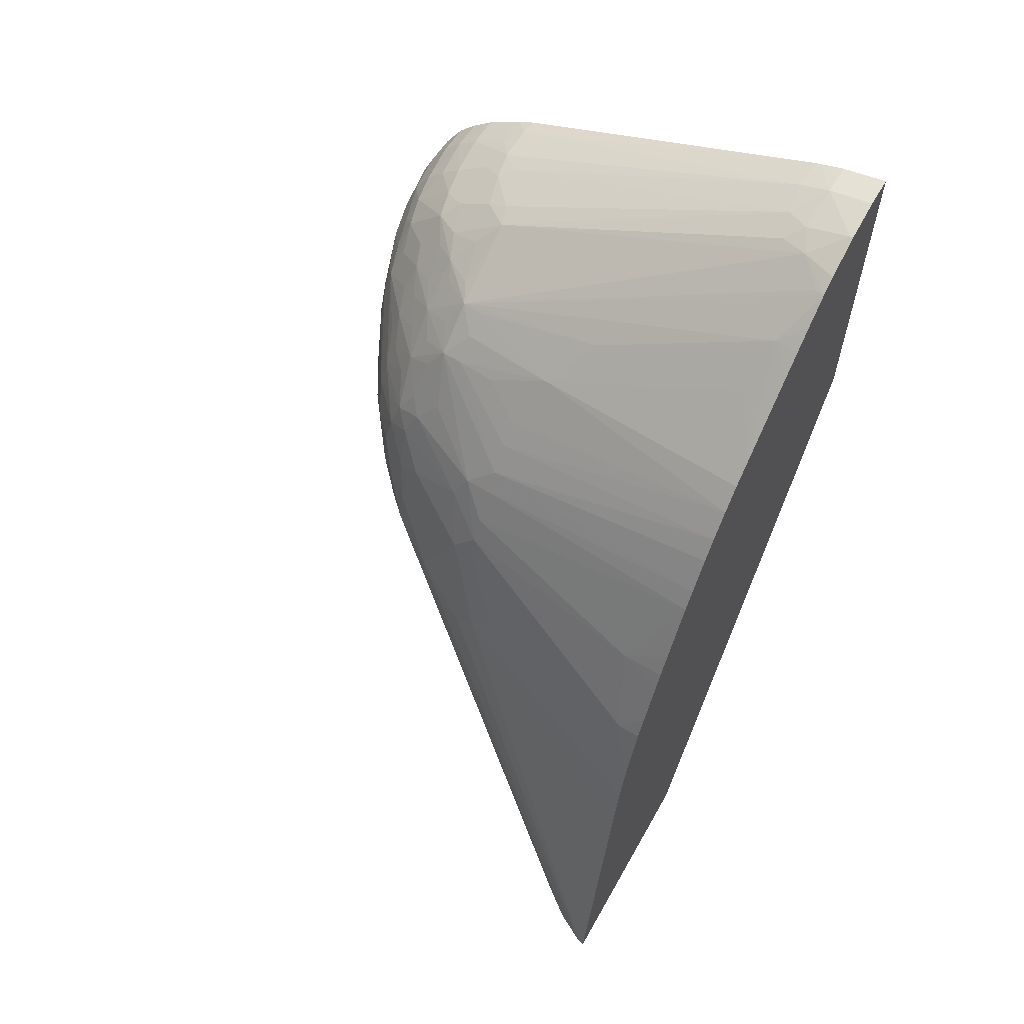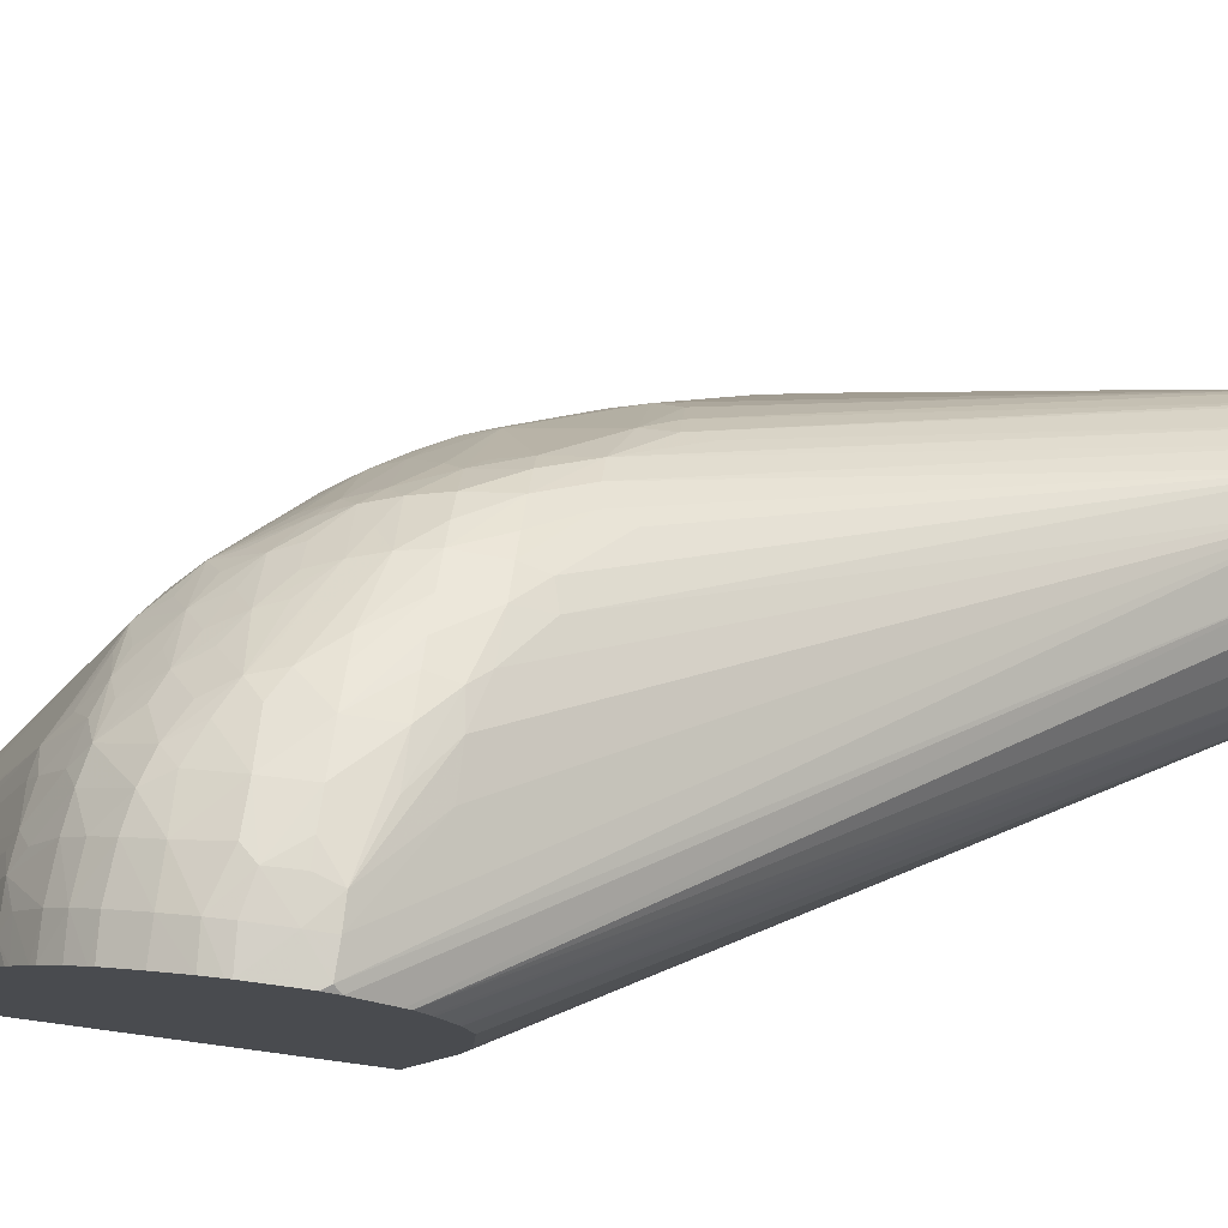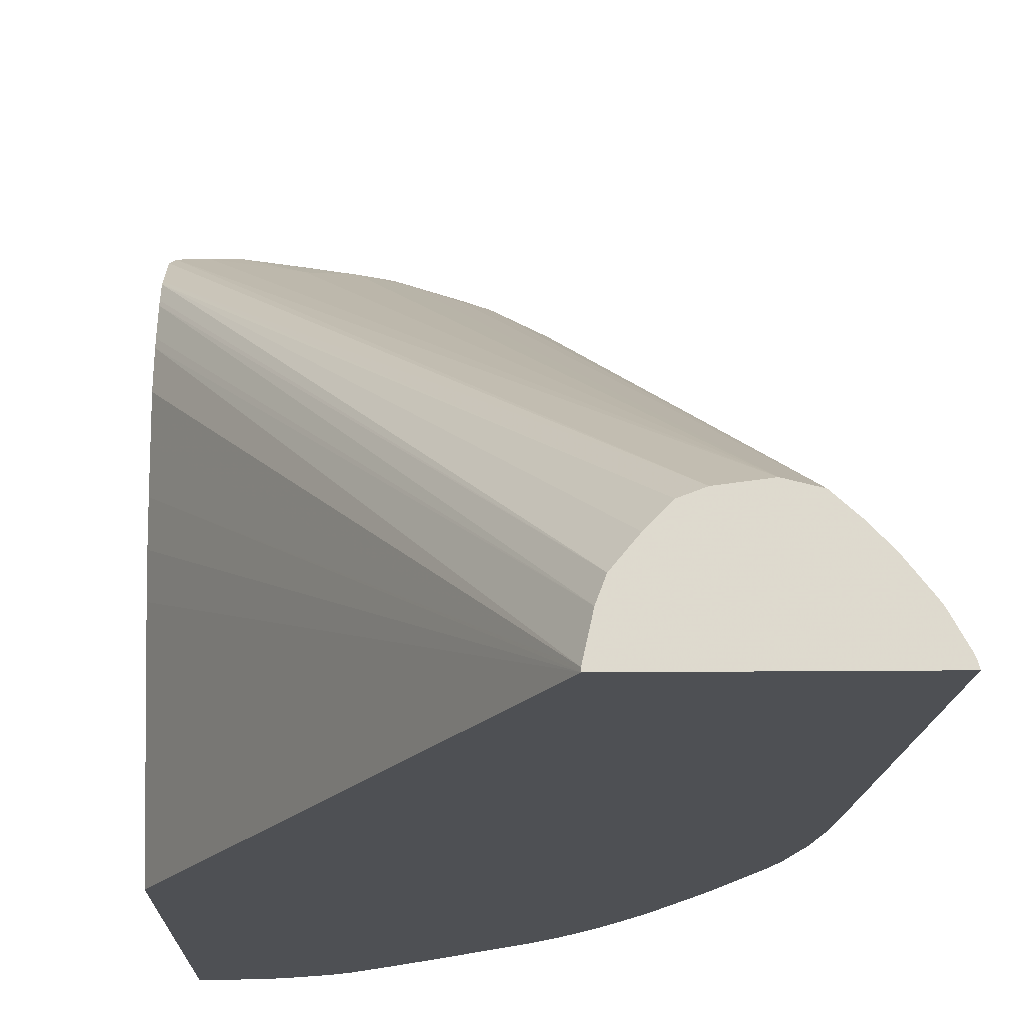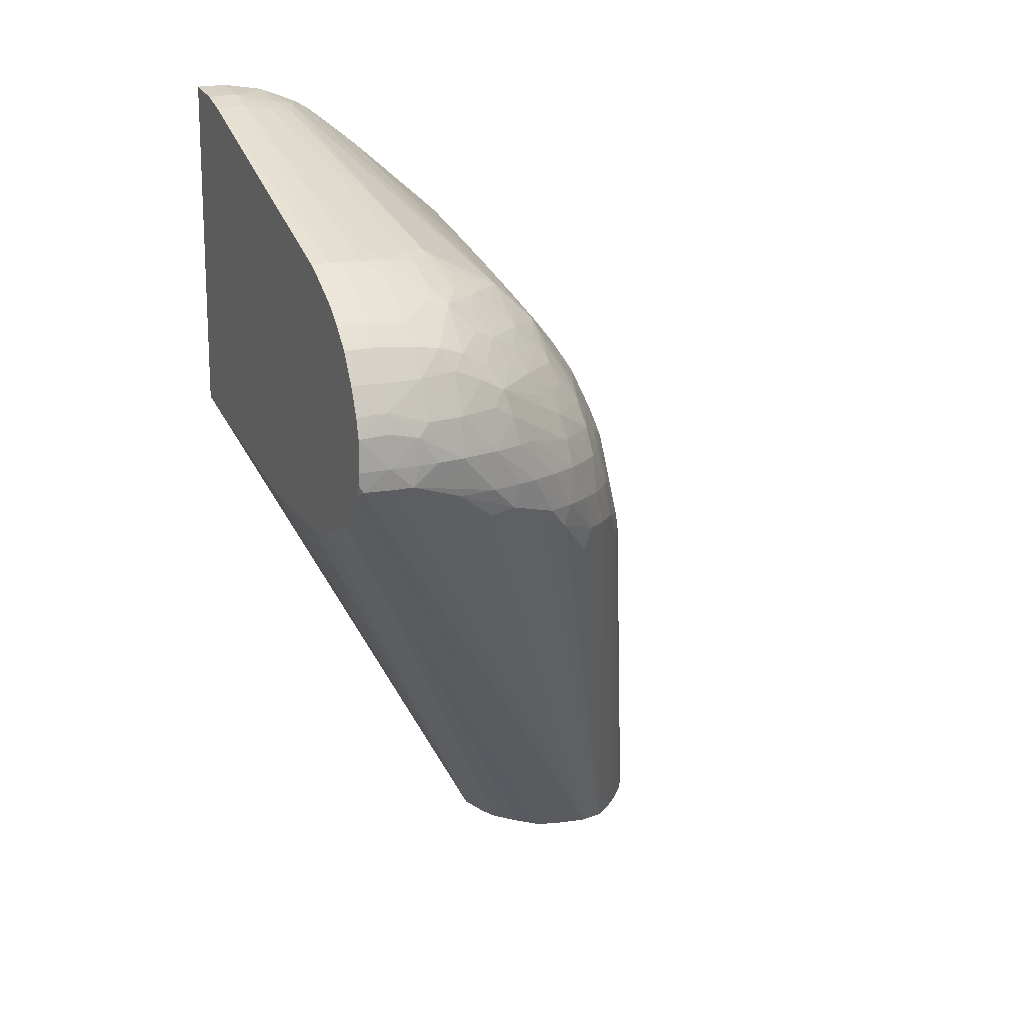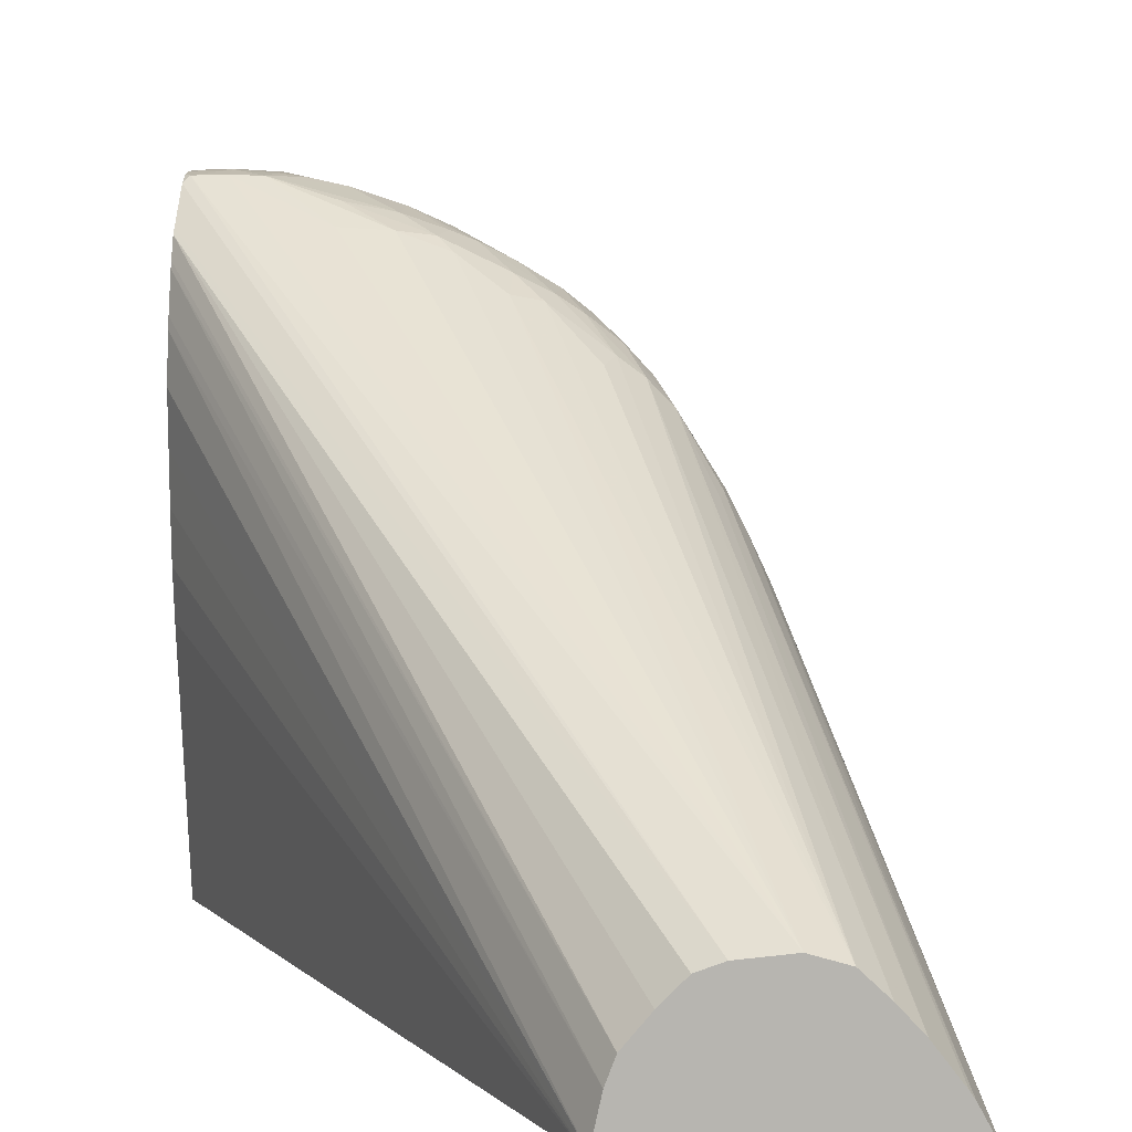
<metadata>
{"format":"obj","ext":"obj","renderer":"f3d","projection":"perspective","resolution":1024,"background":"white","views":[{"elev":62.0,"azim":119.5,"up":"+Y"},{"elev":78.7,"azim":-82.4,"up":"+Z"},{"elev":-19.0,"azim":1.1,"up":"+Z"},{"elev":15.7,"azim":-24.1,"up":"+Y"},{"elev":8.1,"azim":4.4,"up":"+Z"}]}
</metadata>
<code>
v -0.01225 0.1124 0.09596
v -0.01225 0.1125 0.09673
v -0.01225 0.1126 0.09297
v 0.01053 0.07642 0.07002
v -0.01225 0.1129 0.0987
v -0.01225 0.1127 0.0901
v 0.01054 0.07642 0.06981
v 0.01109 0.07642 0.07259
v -0.01225 0.1131 0.09935
v -0.01225 0.113 0.08724
v 0.02651 0.07642 0.06981
v -0.01225 0.1135 0.0845
v -0.01225 0.117 0.06981
v 0.01162 0.07642 0.07401
v -0.01225 0.1138 0.1016
v 0.02642 0.07642 0.07017
v 0.02288 0.1018 0.06981
v -0.01225 0.1423 0.06981
v 0.01305 0.07642 0.07574
v -0.01225 0.1146 0.1032
v -0.01225 0.114 0.1019
v 0.02629 0.07642 0.07051
v 0.01723 0.109 0.08582
v 0.01681 0.1076 0.08748
v 0.02241 0.1046 0.06981
v -0.01225 0.1417 0.07289
v -0.01002 0.1418 0.07289
v -0.01002 0.1424 0.06981
v 0.01442 0.07642 0.07716
v -0.01225 0.1149 0.1035
v 0.02523 0.07642 0.07245
v 0.01558 0.1076 0.0901
v 0.01453 0.1094 0.09182
v 0.0217 0.1076 0.07002
v 0.01708 0.1111 0.08437
v 0.01557 0.1133 0.08724
v 0.01449 0.1153 0.08886
v 0.02175 0.1075 0.06981
v -0.01225 0.1412 0.07448
v -0.01225 0.141 0.07496
v -0.01002 0.1411 0.07501
v -0.007757 0.1408 0.07471
v -0.006938 0.1412 0.0731
v -0.007147 0.142 0.07002
v -0.007147 0.142 0.06981
v 0.01582 0.07642 0.0777
v -0.01225 0.1171 0.1055
v 0.02497 0.07642 0.07282
v 0.01457 0.1076 0.09184
v 0.01223 0.1104 0.09532
v 0.01196 0.1133 0.09517
v 0.02009 0.1118 0.07145
v 0.01637 0.1133 0.08437
v 0.01479 0.1158 0.08724
v 0.01427 0.1173 0.08724
v 0.01229 0.119 0.09013
v 0.01138 0.1172 0.09405
v 0.01087 0.1162 0.09575
v 0.01164 0.1152 0.09474
v 0.02078 0.1107 0.06981
v 0.02068 0.1107 0.0703
v -0.01225 0.1319 0.09706
v -0.01105 0.1319 0.09726
v -0.009134 0.1319 0.09728
v -0.008546 0.1319 0.09728
v -0.007412 0.1323 0.09594
v -0.005845 0.1405 0.0742
v -0.006634 0.1318 0.09696
v -0.004279 0.1321 0.09493
v -0.002788 0.1319 0.09446
v -0.005178 0.1408 0.07229
v -0.004271 0.141 0.06981
v 0.01866 0.07642 0.07806
v -0.0119 0.1175 0.1059
v -0.01225 0.118 0.106
v 0.02341 0.07642 0.07483
v 0.01448 0.1059 0.09166
v 0.01084 0.1104 0.09676
v 0.0221 0.07642 0.07622
v 0.01105 0.1133 0.09661
v 0.009617 0.1133 0.09814
v 0.02022 0.1121 0.06981
v 0.01947 0.1136 0.06981
v 0.01795 0.1167 0.06981
v 0.01712 0.1173 0.07289
v 0.01339 0.119 0.08724
v 0.01176 0.1209 0.08919
v 0.009025 0.1212 0.09516
v 0.009579 0.1192 0.09601
v 0.008972 0.1183 0.09765
v 0.009359 0.1162 0.09803
v -0.01225 0.1312 0.0982
v -0.01225 0.131 0.09864
v -0.01006 0.1313 0.09842
v -0.01002 0.1297 0.1009
v -0.007147 0.1295 0.1007
v -0.007412 0.131 0.09842
v -0.005068 0.1293 0.1004
v -0.004176 0.13 0.0989
v -0.004279 0.1315 0.09636
v -0.001896 0.1296 0.09807
v -0.001384 0.1305 0.09586
v 0.001457 0.1295 0.09512
v 0.002899 0.1291 0.09441
v -0.003266 0.1402 0.0705
v -0.00311 0.1403 0.06981
v -0.004153 0.1409 0.06981
v 0.01894 0.07642 0.07799
v 0.004325 0.1112 0.1006
v 0.001491 0.1134 0.1024
v -0.001411 0.1141 0.1034
v -0.004279 0.1141 0.1036
v -0.01002 0.1175 0.1059
v -0.01002 0.119 0.1062
v -0.01225 0.1189 0.1061
v 0.009408 0.1104 0.09782
v 0.02064 0.07642 0.07755
v 0.007743 0.1133 0.09957
v 0.007834 0.1162 0.09946
v 0.006404 0.1162 0.1006
v 0.01737 0.1179 0.06981
v 0.01655 0.1194 0.06981
v 0.01433 0.1233 0.06981
v 0.01205 0.1213 0.08724
v 0.01107 0.1227 0.08724
v 0.00585 0.1263 0.09453
v 0.008468 0.1231 0.09361
v 0.007982 0.122 0.09601
v 0.008498 0.1202 0.09708
v 0.007284 0.1192 0.09882
v 0.00607 0.1182 0.1004
v -0.01225 0.13 0.1003
v -0.01225 0.1296 0.1008
v -0.01002 0.1284 0.1024
v -0.007147 0.1282 0.1022
v -0.005159 0.1265 0.1032
v -0.003156 0.1289 0.09998
v 1.942e-05 0.1291 0.09727
v 0.001457 0.1285 0.09656
v 0.003142 0.1264 0.09752
v 0.003976 0.1273 0.09543
v 0.004621 0.128 0.09297
v 0.003187 0.1292 0.09297
v 0.003062 0.1321 0.08343
v 0.00269 0.1318 0.08534
v 5.356e-05 0.1377 0.07154
v -0.001839 0.1394 0.06981
v 0.005949 0.1116 0.1002
v 0.004325 0.1133 0.1015
v 0.0005581 0.1144 0.1032
v -0.004279 0.1162 0.1047
v -0.008266 0.1175 0.1059
v -0.00778 0.119 0.106
v -0.007829 0.121 0.106
v -0.01002 0.1214 0.1061
v -0.01225 0.1213 0.1061
v 0.006313 0.1133 0.1005
v 0.008972 0.1086 0.09747
v 0.004325 0.1162 0.1018
v 0.002261 0.119 0.1026
v 0.01346 0.1246 0.06981
v 0.00964 0.1245 0.08724
v 0.006097 0.1266 0.09297
v 0.01195 0.1268 0.06981
v 0.01093 0.1282 0.06981
v 0.01087 0.1283 0.06981
v 0.005053 0.1254 0.09645
v 0.00593 0.1235 0.09745
v 0.006396 0.1246 0.09563
v 0.005569 0.1201 0.09998
v 0.00651 0.1219 0.09801
v 0.0014 0.122 0.1022
v 0.0004102 0.1211 0.1032
v -0.01225 0.1283 0.1023
v -0.01225 0.1272 0.1033
v -0.01002 0.127 0.1036
v -0.007147 0.1268 0.1035
v -0.003247 0.1259 0.1028
v -0.007147 0.1248 0.1047
v -0.004233 0.1249 0.1038
v -0.001126 0.1285 0.0989
v -0.001411 0.1269 0.1008
v 0.0001484 0.1263 0.1002
v 0.001245 0.127 0.09857
v 0.00206 0.1254 0.09943
v 0.004029 0.1244 0.09844
v 0.005812 0.1291 0.08595
v 0.001795 0.1365 0.06981
v 0.0002015 0.1378 0.07002
v -0.001236 0.1389 0.06981
v -0.001691 0.1393 0.06981
v 0.003088 0.135 0.07214
v 0.006616 0.1326 0.06981
v 0.002371 0.1162 0.1028
v 0.0009375 0.1162 0.1034
v -0.001411 0.1162 0.1042
v -0.004279 0.119 0.1053
v -0.006346 0.119 0.1058
v -0.004279 0.1219 0.105
v -0.006983 0.1219 0.1057
v -0.01002 0.1229 0.1058
v -0.01225 0.1216 0.106
v 0.0008274 0.119 0.1034
v 0.009435 0.1299 0.06981
v 0.008369 0.1259 0.08724
v 0.006552 0.127 0.0901
v 0.003001 0.1234 0.1002
v 0.004985 0.1219 0.09944
v 0.003551 0.1219 0.1006
v -0.0001589 0.1231 0.1029
v -0.001411 0.119 0.1044
v -0.001236 0.122 0.1037
v -0.01225 0.1269 0.1036
v -0.01225 0.1253 0.1045
v -0.01225 0.1248 0.1048
v -0.01002 0.1248 0.105
v -0.002071 0.124 0.1034
v -0.001236 0.1249 0.1023
v 0.001245 0.1245 0.1008
v 0.008028 0.1314 0.06981
v 0.0002167 0.1378 0.06981
v -0.01225 0.1227 0.1057
f 1 2 5
f 1 5 9
f 1 9 15
f 1 15 21
f 1 21 20
f 1 20 30
f 1 30 47
f 1 47 75
f 1 75 115
f 1 115 156
f 1 156 202
f 1 202 222
f 1 222 215
f 1 215 214
f 1 214 213
f 1 213 175
f 1 175 174
f 1 174 133
f 1 133 132
f 1 132 93
f 1 93 92
f 1 92 62
f 1 62 40
f 1 40 39
f 1 39 26
f 1 26 18
f 1 18 13
f 1 13 12
f 1 12 10
f 1 10 6
f 1 6 3
f 1 3 4
f 1 4 2
f 2 4 5
f 3 6 4
f 4 7 11
f 4 11 16
f 4 16 22
f 4 22 31
f 4 31 48
f 4 48 76
f 4 76 79
f 4 79 117
f 4 117 108
f 4 108 73
f 4 73 46
f 4 46 29
f 4 29 19
f 4 19 14
f 4 14 8
f 4 8 5
f 4 6 7
f 5 8 9
f 6 10 7
f 7 10 12
f 7 12 13
f 7 13 18
f 7 18 28
f 7 28 45
f 7 45 72
f 7 72 107
f 7 107 106
f 7 106 147
f 7 147 191
f 7 191 190
f 7 190 221
f 7 221 188
f 7 188 193
f 7 193 220
f 7 220 204
f 7 204 166
f 7 166 165
f 7 165 164
f 7 164 161
f 7 161 123
f 7 123 122
f 7 122 121
f 7 121 84
f 7 84 83
f 7 83 82
f 7 82 60
f 7 60 38
f 7 38 25
f 7 25 17
f 7 17 11
f 8 14 15
f 8 15 9
f 11 17 16
f 14 19 20
f 14 20 21
f 14 21 15
f 16 17 23
f 16 23 24
f 16 24 22
f 17 25 23
f 18 26 27
f 18 27 28
f 19 29 20
f 20 29 30
f 22 24 32
f 22 32 31
f 23 33 24
f 23 25 34
f 23 34 35
f 23 35 36
f 23 36 37
f 23 37 33
f 24 33 32
f 25 38 34
f 26 39 27
f 27 39 40
f 27 40 41
f 27 41 42
f 27 42 43
f 27 43 44
f 27 44 28
f 28 44 45
f 29 46 30
f 30 46 47
f 31 32 49
f 31 49 48
f 32 33 49
f 33 50 49
f 33 37 51
f 33 51 50
f 34 52 35
f 34 38 52
f 35 52 53
f 35 53 54
f 35 54 36
f 36 54 37
f 37 54 55
f 37 55 56
f 37 56 57
f 37 57 58
f 37 58 59
f 37 59 51
f 38 60 61
f 38 61 52
f 40 62 63
f 40 63 41
f 41 63 64
f 41 64 65
f 41 65 66
f 41 66 42
f 42 67 43
f 42 66 68
f 42 68 69
f 42 69 70
f 42 70 67
f 43 67 71
f 43 71 44
f 44 71 72
f 44 72 45
f 46 73 74
f 46 74 47
f 47 74 75
f 48 49 77
f 48 77 76
f 49 50 77
f 50 78 79
f 50 79 76
f 50 76 77
f 50 51 80
f 50 80 81
f 50 81 78
f 51 59 58
f 51 58 80
f 52 61 60
f 52 60 82
f 52 82 83
f 52 83 84
f 52 84 85
f 52 85 55
f 52 55 54
f 52 54 53
f 55 85 86
f 55 86 87
f 55 87 56
f 56 87 88
f 56 88 89
f 56 89 57
f 57 89 58
f 58 89 90
f 58 90 91
f 58 91 80
f 62 92 63
f 63 92 93
f 63 93 94
f 63 94 64
f 64 94 65
f 65 94 95
f 65 95 96
f 65 96 97
f 65 97 68
f 65 68 66
f 67 70 71
f 68 97 98
f 68 98 99
f 68 99 100
f 68 100 69
f 69 100 70
f 70 100 101
f 70 101 102
f 70 102 103
f 70 103 104
f 70 104 71
f 71 105 106
f 71 106 107
f 71 107 72
f 71 104 105
f 73 108 109
f 73 109 110
f 73 110 111
f 73 111 112
f 73 112 113
f 73 113 74
f 74 113 114
f 74 114 115
f 74 115 75
f 78 116 117
f 78 117 79
f 78 81 118
f 78 118 116
f 80 91 81
f 81 91 119
f 81 119 120
f 81 120 118
f 84 121 85
f 85 121 122
f 85 122 123
f 85 123 86
f 86 123 124
f 86 124 87
f 87 124 125
f 87 125 126
f 87 126 127
f 87 127 88
f 88 128 129
f 88 129 89
f 88 127 126
f 88 126 128
f 89 129 90
f 90 129 130
f 90 130 131
f 90 131 119
f 90 119 91
f 93 132 94
f 94 132 95
f 95 132 133
f 95 133 134
f 95 134 96
f 96 134 135
f 96 135 98
f 96 98 97
f 98 135 136
f 98 136 137
f 98 137 99
f 99 101 100
f 99 137 101
f 101 137 138
f 101 138 102
f 102 138 103
f 103 138 104
f 104 138 139
f 104 139 140
f 104 140 141
f 104 141 126
f 104 126 142
f 104 142 143
f 104 143 144
f 104 144 145
f 104 145 146
f 104 146 106
f 104 106 105
f 106 146 147
f 108 117 109
f 109 117 148
f 109 148 149
f 109 149 110
f 110 149 150
f 110 150 111
f 111 150 151
f 111 151 152
f 111 152 112
f 112 152 113
f 113 152 114
f 114 152 153
f 114 153 154
f 114 154 155
f 114 155 156
f 114 156 115
f 116 118 157
f 116 157 148
f 116 148 158
f 116 158 117
f 117 158 148
f 118 120 157
f 119 131 120
f 120 159 157
f 120 131 160
f 120 160 159
f 123 161 124
f 124 161 125
f 125 162 163
f 125 163 126
f 125 161 164
f 125 164 165
f 125 165 166
f 125 166 162
f 126 163 142
f 126 141 140
f 126 140 167
f 126 167 168
f 126 168 169
f 126 169 128
f 128 169 168
f 128 168 129
f 129 170 130
f 129 168 171
f 129 171 170
f 130 170 131
f 131 170 172
f 131 172 173
f 131 173 160
f 133 174 134
f 134 174 175
f 134 175 176
f 134 176 177
f 134 177 135
f 135 177 136
f 136 178 137
f 136 177 179
f 136 179 180
f 136 180 178
f 137 181 138
f 137 178 182
f 137 182 183
f 137 183 181
f 138 181 184
f 138 184 140
f 138 140 139
f 140 183 185
f 140 185 186
f 140 186 168
f 140 168 167
f 140 184 183
f 142 187 143
f 142 163 187
f 143 187 144
f 144 187 146
f 144 146 145
f 146 188 189
f 146 189 190
f 146 190 191
f 146 191 147
f 146 187 192
f 146 192 193
f 146 193 188
f 148 157 149
f 149 157 194
f 149 194 195
f 149 195 150
f 150 195 196
f 150 196 151
f 151 196 152
f 152 197 198
f 152 198 153
f 152 196 197
f 153 198 154
f 154 198 197
f 154 197 199
f 154 199 200
f 154 200 201
f 154 201 155
f 155 201 156
f 156 201 202
f 157 159 194
f 159 160 203
f 159 203 194
f 160 173 203
f 162 166 204
f 162 204 205
f 162 205 206
f 162 206 163
f 163 206 187
f 168 186 207
f 168 207 208
f 168 208 171
f 170 171 208
f 170 208 207
f 170 207 209
f 170 209 210
f 170 210 172
f 172 210 173
f 173 211 203
f 173 210 212
f 173 212 211
f 175 213 176
f 176 213 214
f 176 214 215
f 176 215 216
f 176 216 177
f 177 216 179
f 178 180 217
f 178 217 210
f 178 210 218
f 178 218 182
f 179 216 201
f 179 201 200
f 179 200 199
f 179 199 180
f 180 199 217
f 181 183 184
f 182 218 183
f 183 218 219
f 183 219 207
f 183 207 185
f 185 207 186
f 187 206 205
f 187 205 204
f 187 204 220
f 187 220 192
f 188 221 189
f 189 221 190
f 192 220 193
f 194 203 211
f 194 211 195
f 195 211 196
f 196 211 197
f 197 211 199
f 199 212 217
f 199 211 212
f 201 222 202
f 201 216 222
f 207 219 210
f 207 210 209
f 210 219 218
f 210 217 212
f 215 222 216

</code>
